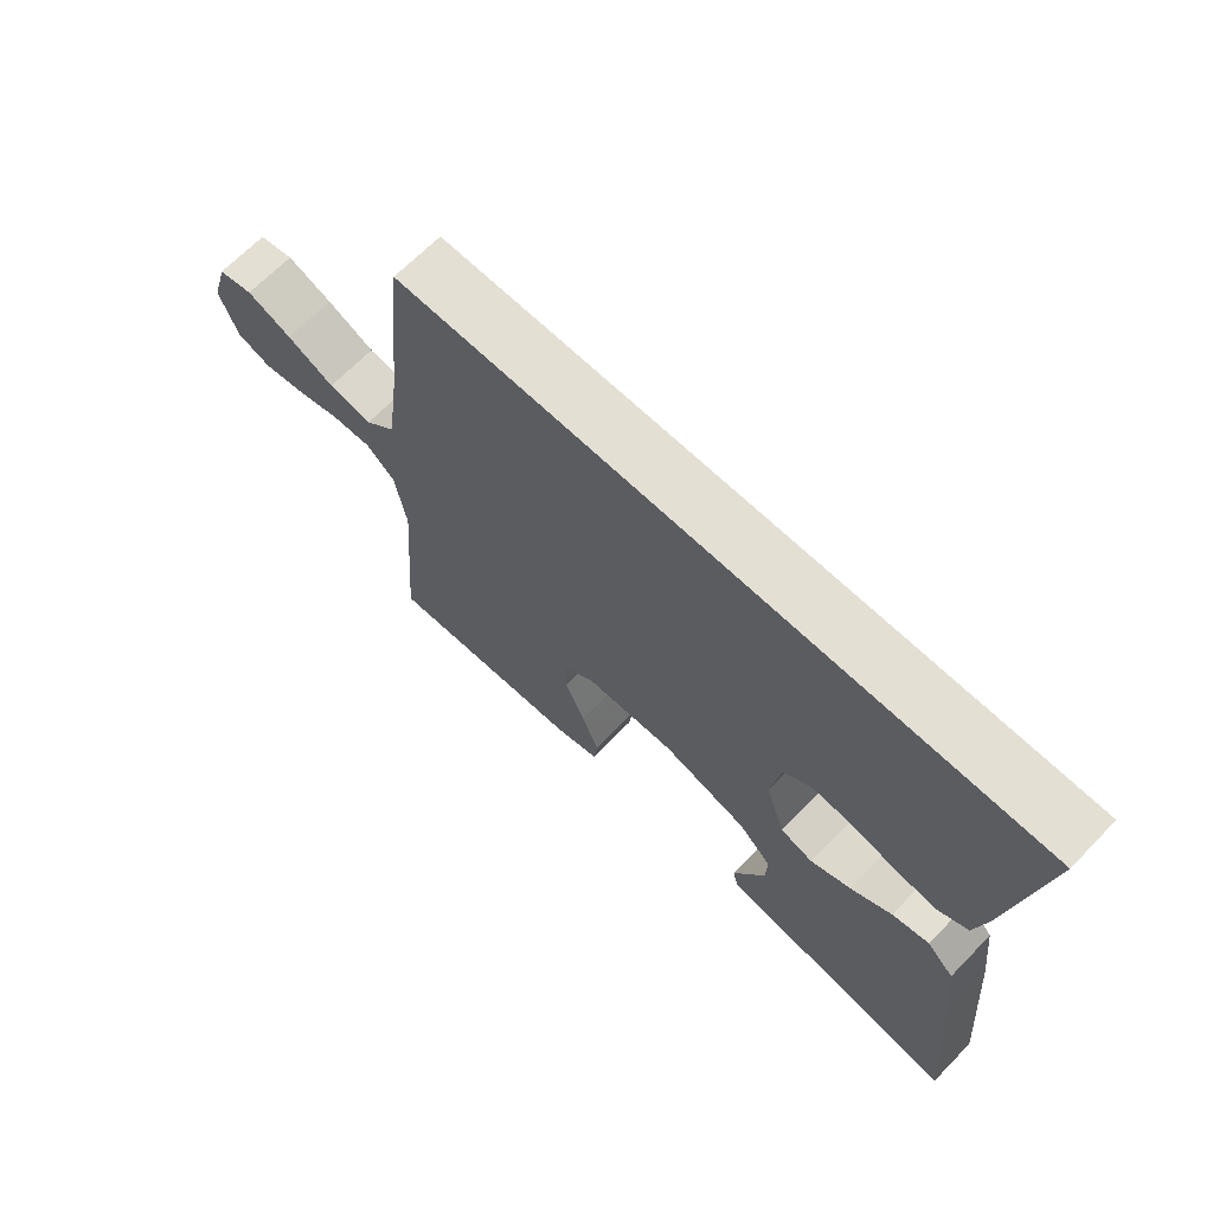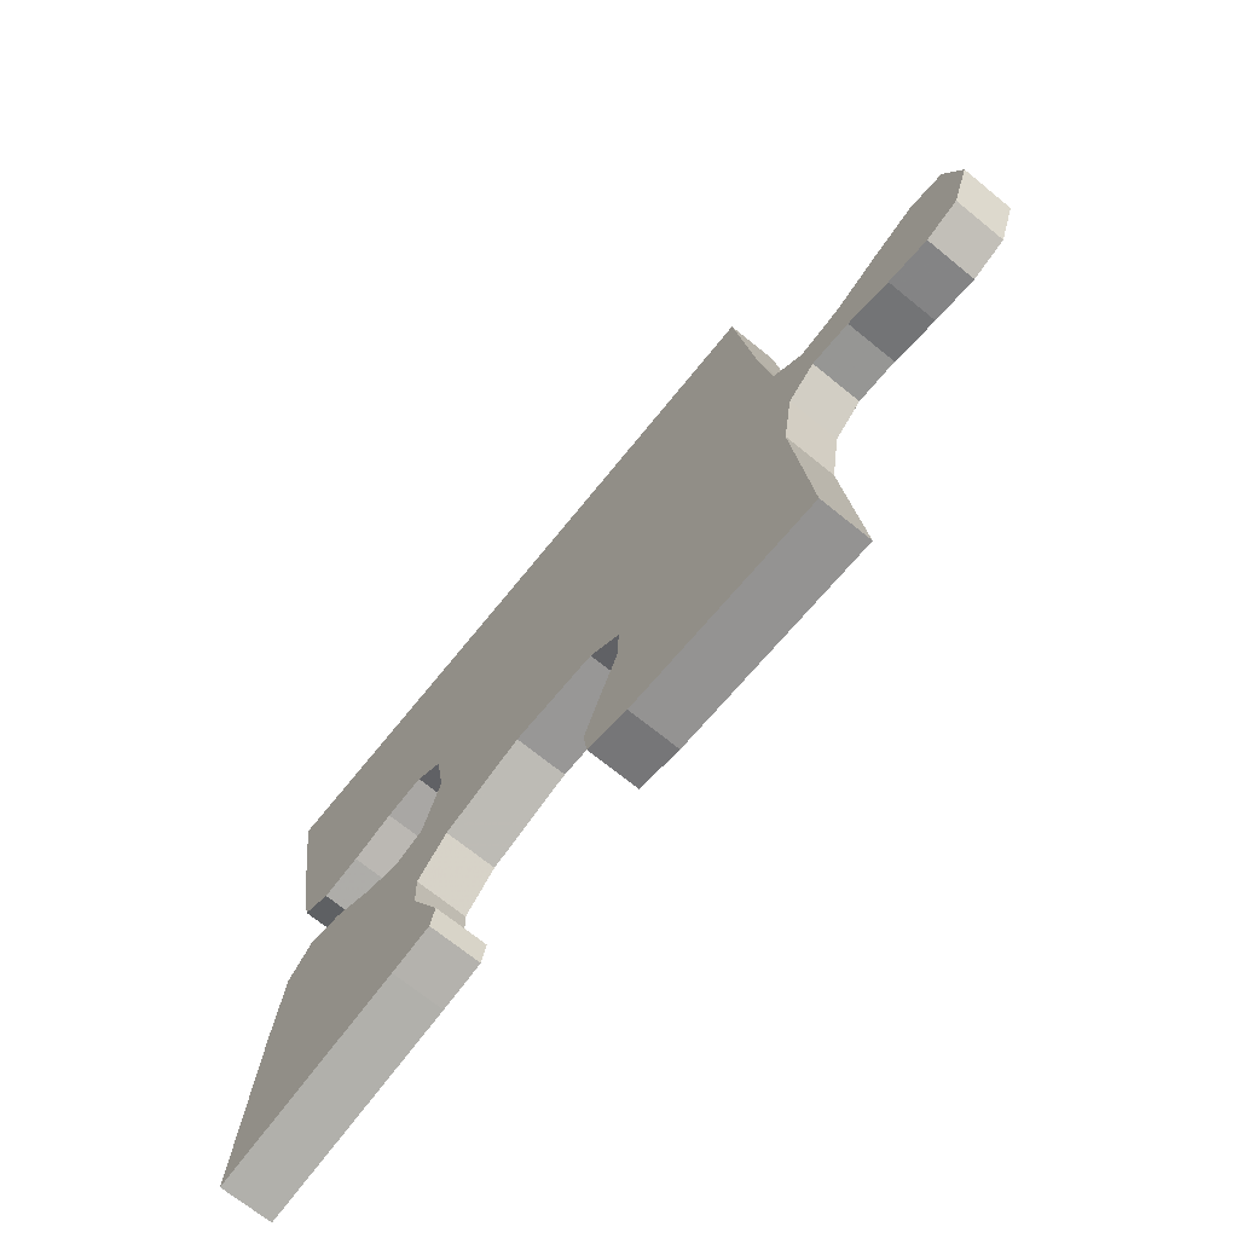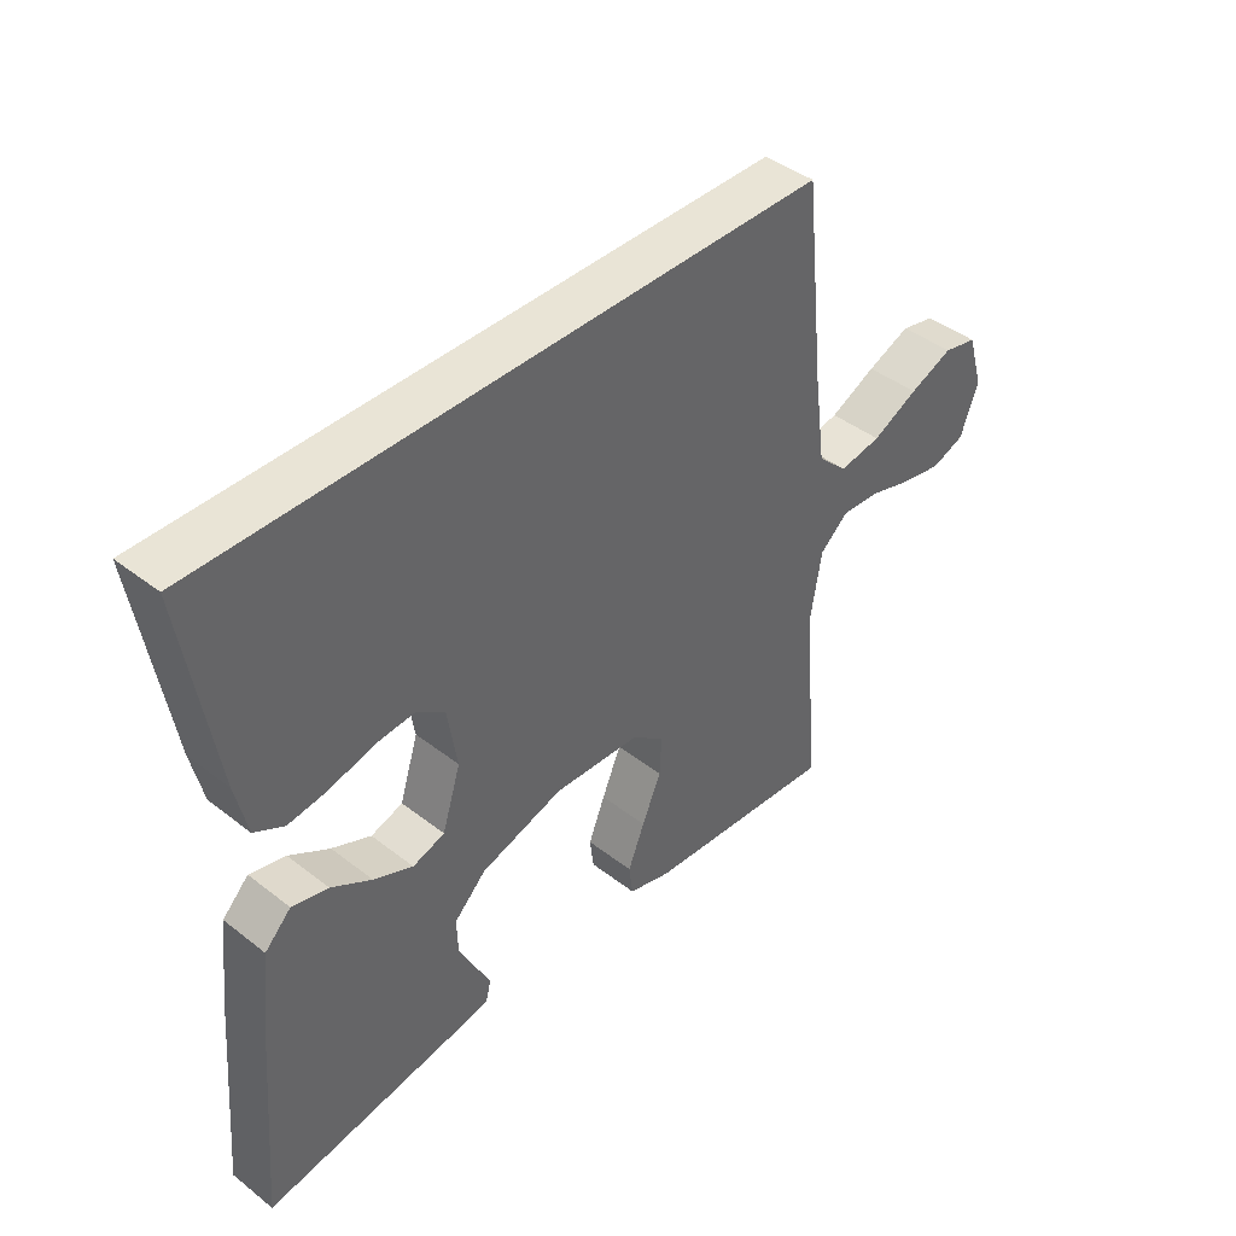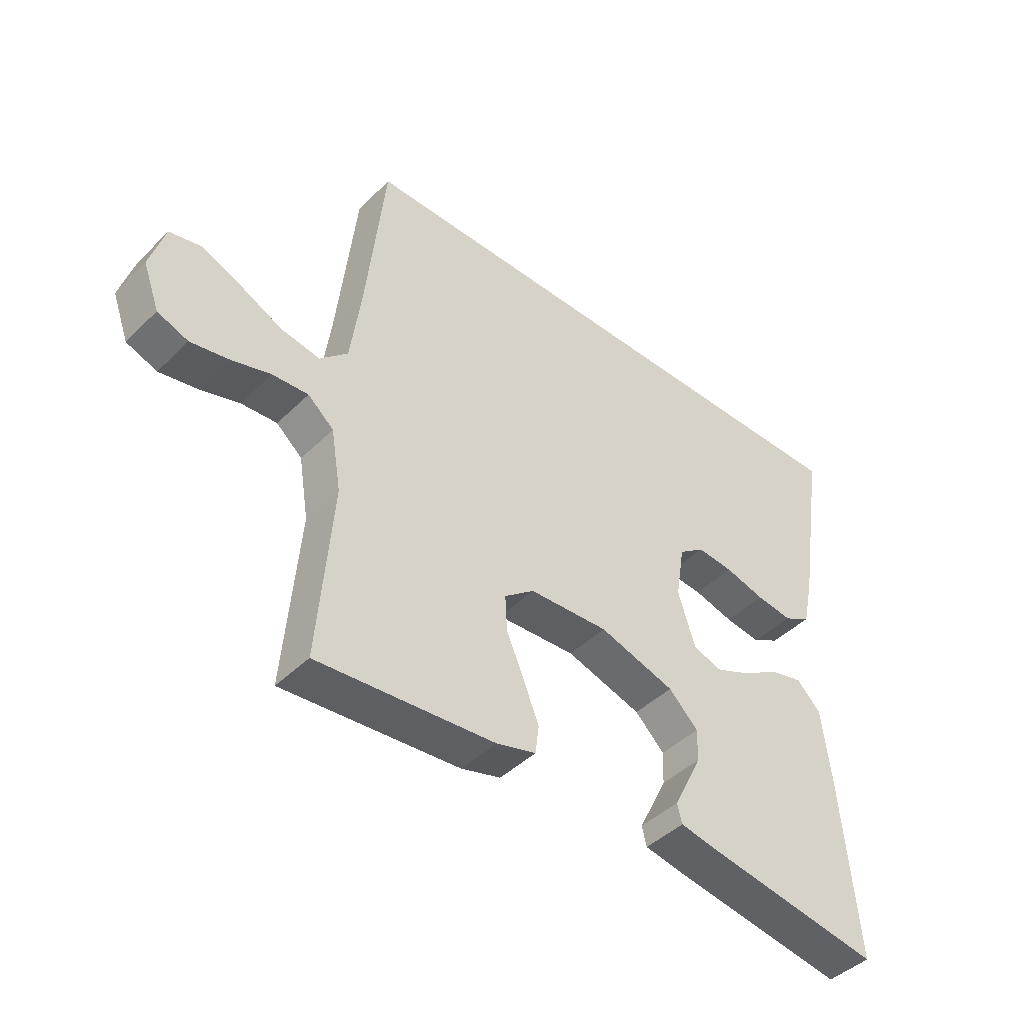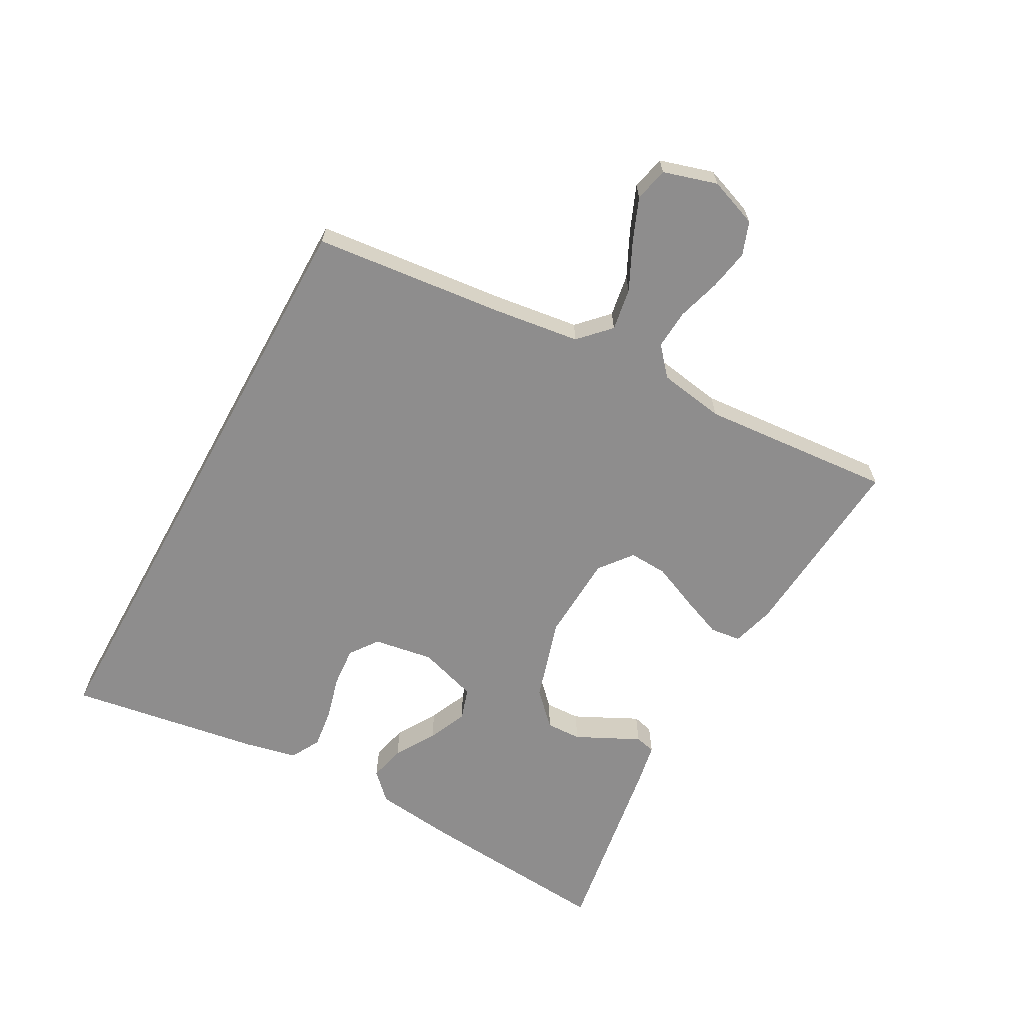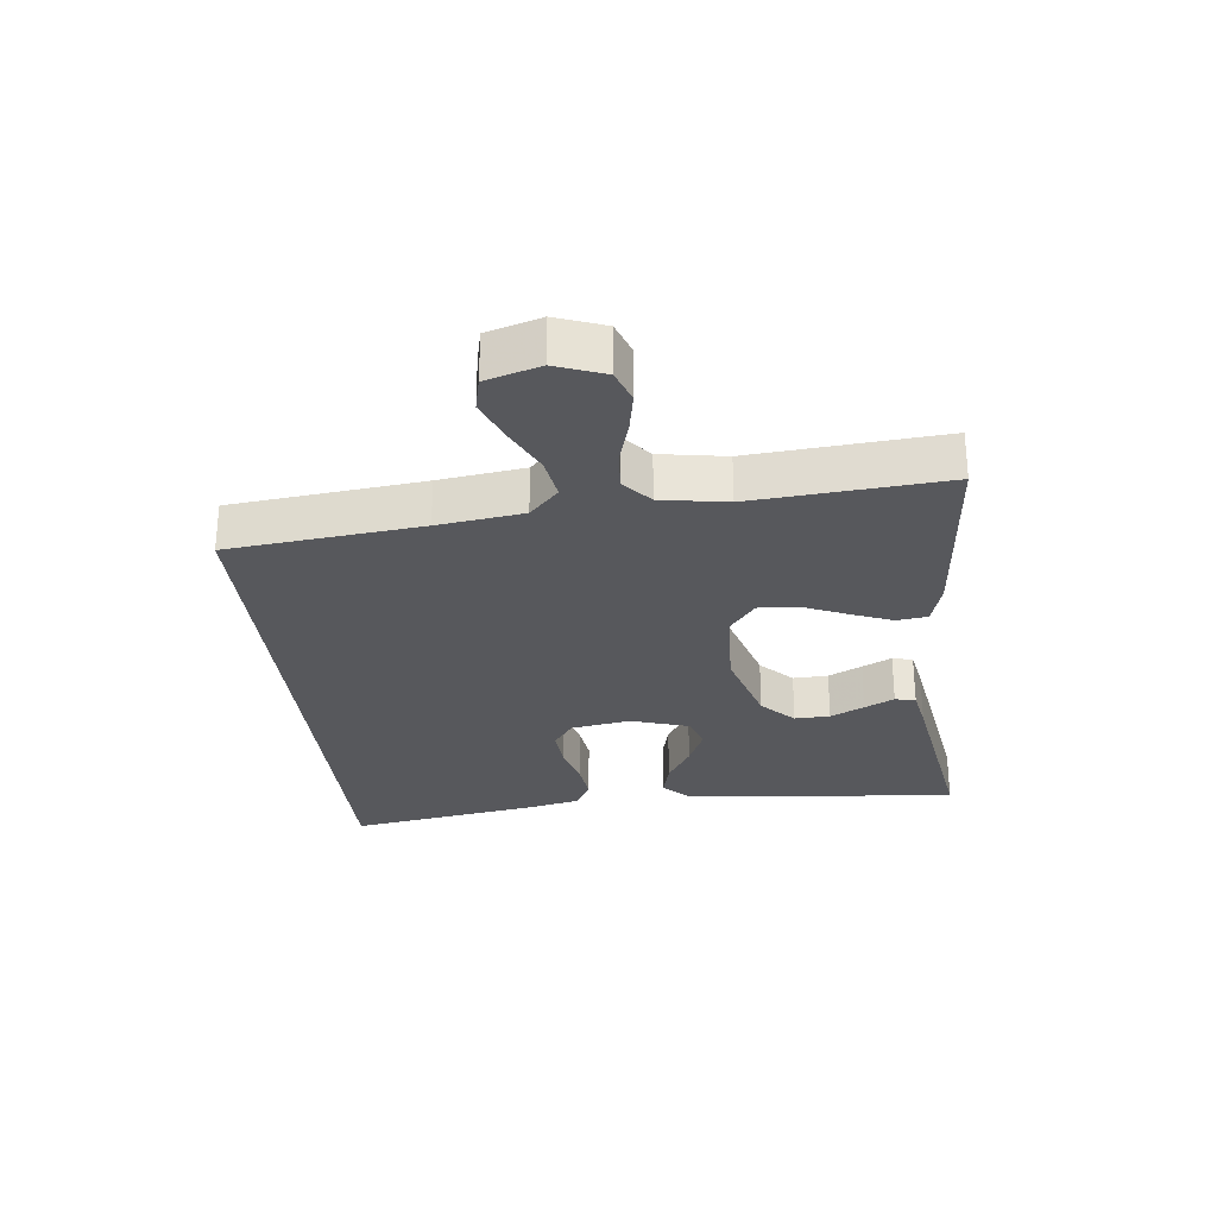
<metadata>
{"format":"obj","ext":"obj","renderer":"f3d","projection":"perspective","resolution":1024,"background":"white","views":[{"elev":67.1,"azim":-135.8,"up":"+Z"},{"elev":-70.9,"azim":51.0,"up":"+Z"},{"elev":42.4,"azim":-47.1,"up":"+Z"},{"elev":-44.1,"azim":138.6,"up":"+Z"},{"elev":-64.7,"azim":61.2,"up":"+Y"},{"elev":-28.5,"azim":96.3,"up":"+Y"}]}
</metadata>
<code>
v 0.5 0.07 -0.5
v 0.2 0.07 -0.475
v 0.133 0.07 -0.456
v 0.127 0.07 -0.408
v 0.153 0.07 -0.343
v 0.183 0.07 -0.273
v 0.186 0.07 -0.213
v 0.135 0.07 -0.173
v 0 0.07 -0.166
v -0.129 0.07 -0.205
v -0.179 0.07 -0.254
v -0.177 0.07 -0.309
v -0.151 0.07 -0.362
v -0.128 0.07 -0.408
v -0.136 0.07 -0.44
v -0.2 0.07 -0.452
v -0.5 0.07 -0.5
v -0.475 0.07 -0.2
v -0.46 0.07 -0.07
v -0.419 0.07 -0.029
v -0.363 0.07 -0.043
v -0.3 0.07 -0.081
v -0.239 0.07 -0.108
v -0.189 0.07 -0.092
v -0.16 0.07 0
v -0.175 0.07 0.093
v -0.219 0.07 0.125
v -0.281 0.07 0.12
v -0.349 0.07 0.102
v -0.411 0.07 0.094
v -0.457 0.07 0.119
v -0.475 0.07 0.2
v -0.523 0.07 0.5
v 0.428 0.07 0.5
v 0.46 0.07 0.2
v 0.478 0.07 0.067
v 0.525 0.07 0.022
v 0.591 0.07 0.033
v 0.663 0.07 0.068
v 0.731 0.07 0.096
v 0.784 0.07 0.084
v 0.809 0.07 0
v 0.781 0.07 -0.076
v 0.729 0.07 -0.095
v 0.665 0.07 -0.083
v 0.598 0.07 -0.063
v 0.537 0.07 -0.059
v 0.493 0.07 -0.097
v 0.476 0.07 -0.2
v 0.5 0 -0.5
v 0.2 0 -0.475
v 0.133 0 -0.456
v 0.127 0 -0.408
v 0.153 0 -0.343
v 0.183 0 -0.273
v 0.186 0 -0.213
v 0.135 0 -0.173
v 0 0 -0.166
v -0.129 0 -0.205
v -0.179 0 -0.254
v -0.177 0 -0.309
v -0.151 0 -0.362
v -0.128 0 -0.408
v -0.136 0 -0.44
v -0.2 0 -0.452
v -0.5 0 -0.5
v -0.475 0 -0.2
v -0.46 0 -0.07
v -0.419 0 -0.029
v -0.363 0 -0.043
v -0.3 0 -0.081
v -0.239 0 -0.108
v -0.189 0 -0.092
v -0.16 0 0
v -0.175 0 0.093
v -0.219 0 0.125
v -0.281 0 0.12
v -0.349 0 0.102
v -0.411 0 0.094
v -0.457 0 0.119
v -0.475 0 0.2
v -0.523 0 0.5
v 0.428 0 0.5
v 0.46 0 0.2
v 0.478 0 0.067
v 0.525 0 0.022
v 0.591 0 0.033
v 0.663 0 0.068
v 0.731 0 0.096
v 0.784 0 0.084
v 0.809 0 0
v 0.781 0 -0.076
v 0.729 0 -0.095
v 0.665 0 -0.083
v 0.598 0 -0.063
v 0.537 0 -0.059
v 0.493 0 -0.097
v 0.476 0 -0.2
f 44 45 46
f 43 44 46
f 42 43 46
f 41 42 46
f 40 41 46
f 39 40 46
f 38 39 46
f 37 38 46 47
f 36 37 47 48
f 33 34 35
f 32 33 35
f 31 32 35
f 28 29 30 31
f 27 28 31 35
f 36 48 49
f 35 36 49
f 27 35 49
f 26 27 49
f 20 21 22
f 19 20 22
f 18 19 22
f 17 18 22
f 16 17 22
f 15 16 22
f 14 15 22
f 13 14 22
f 12 13 22
f 11 12 22 23
f 10 11 23 24
f 4 5 6
f 3 4 6
f 2 3 6
f 1 2 6
f 49 1 6
f 49 6 7
f 25 26 49
f 9 10 24 25
f 8 9 25
f 8 25 49
f 7 8 49
f 95 94 93
f 95 93 92
f 95 92 91
f 95 91 90
f 95 90 89
f 95 89 88
f 95 88 87
f 96 95 87 86
f 97 96 86 85
f 84 83 82
f 84 82 81
f 84 81 80
f 80 79 78 77
f 84 80 77 76
f 98 97 85
f 98 85 84
f 98 84 76
f 98 76 75
f 71 70 69
f 71 69 68
f 71 68 67
f 71 67 66
f 71 66 65
f 71 65 64
f 71 64 63
f 71 63 62
f 71 62 61
f 72 71 61 60
f 73 72 60 59
f 55 54 53
f 55 53 52
f 55 52 51
f 55 51 50
f 55 50 98
f 56 55 98
f 98 75 74
f 74 73 59 58
f 74 58 57
f 98 74 57
f 98 57 56
f 1 50 51 2
f 2 51 52 3
f 3 52 53 4
f 4 53 54 5
f 5 54 55 6
f 6 55 56 7
f 7 56 57 8
f 8 57 58 9
f 9 58 59 10
f 10 59 60 11
f 11 60 61 12
f 12 61 62 13
f 13 62 63 14
f 14 63 64 15
f 15 64 65 16
f 16 65 66 17
f 17 66 67 18
f 18 67 68 19
f 19 68 69 20
f 20 69 70 21
f 21 70 71 22
f 22 71 72 23
f 23 72 73 24
f 24 73 74 25
f 25 74 75 26
f 26 75 76 27
f 27 76 77 28
f 28 77 78 29
f 29 78 79 30
f 30 79 80 31
f 31 80 81 32
f 32 81 82 33
f 33 82 83 34
f 34 83 84 35
f 35 84 85 36
f 36 85 86 37
f 37 86 87 38
f 38 87 88 39
f 39 88 89 40
f 40 89 90 41
f 41 90 91 42
f 42 91 92 43
f 43 92 93 44
f 44 93 94 45
f 45 94 95 46
f 46 95 96 47
f 47 96 97 48
f 48 97 98 49
f 49 98 50 1

</code>
